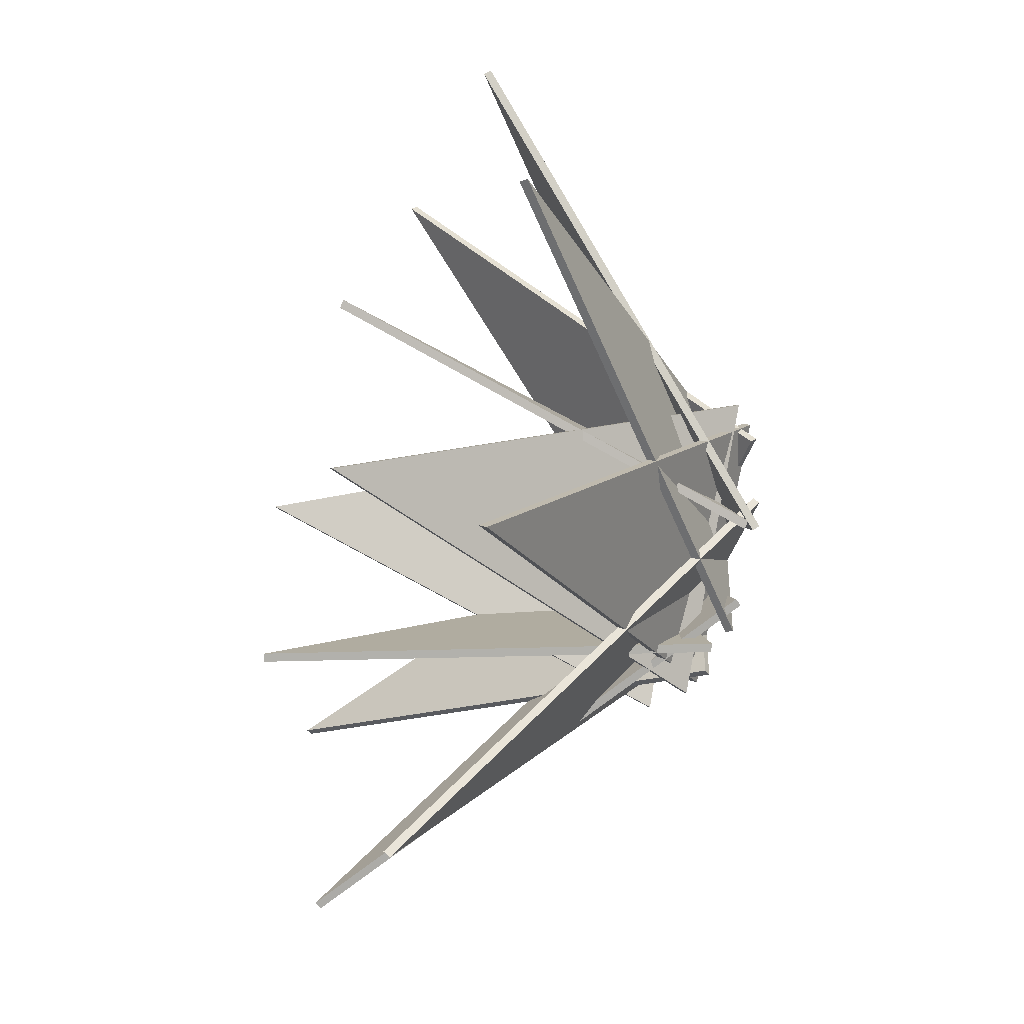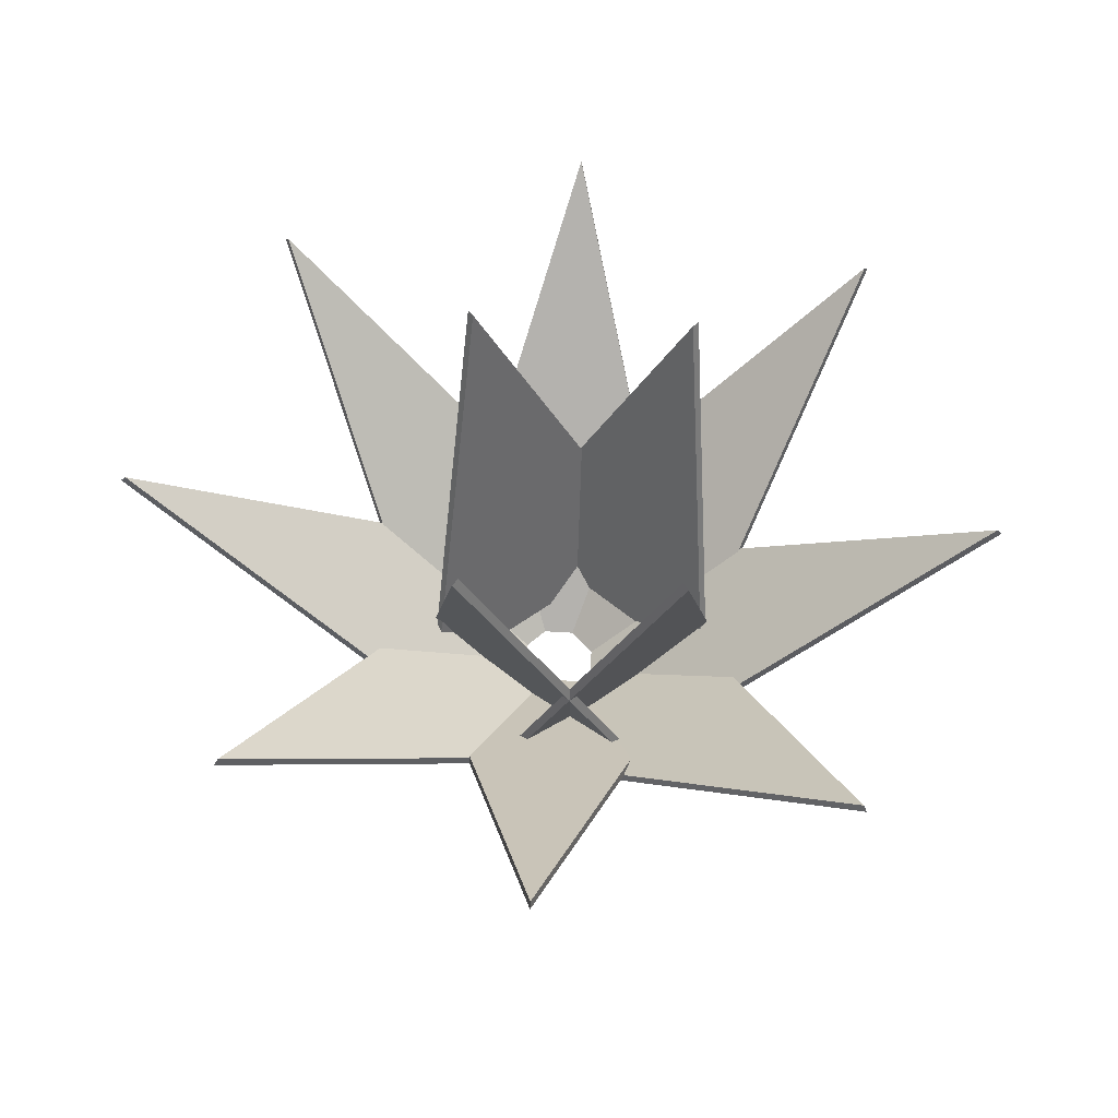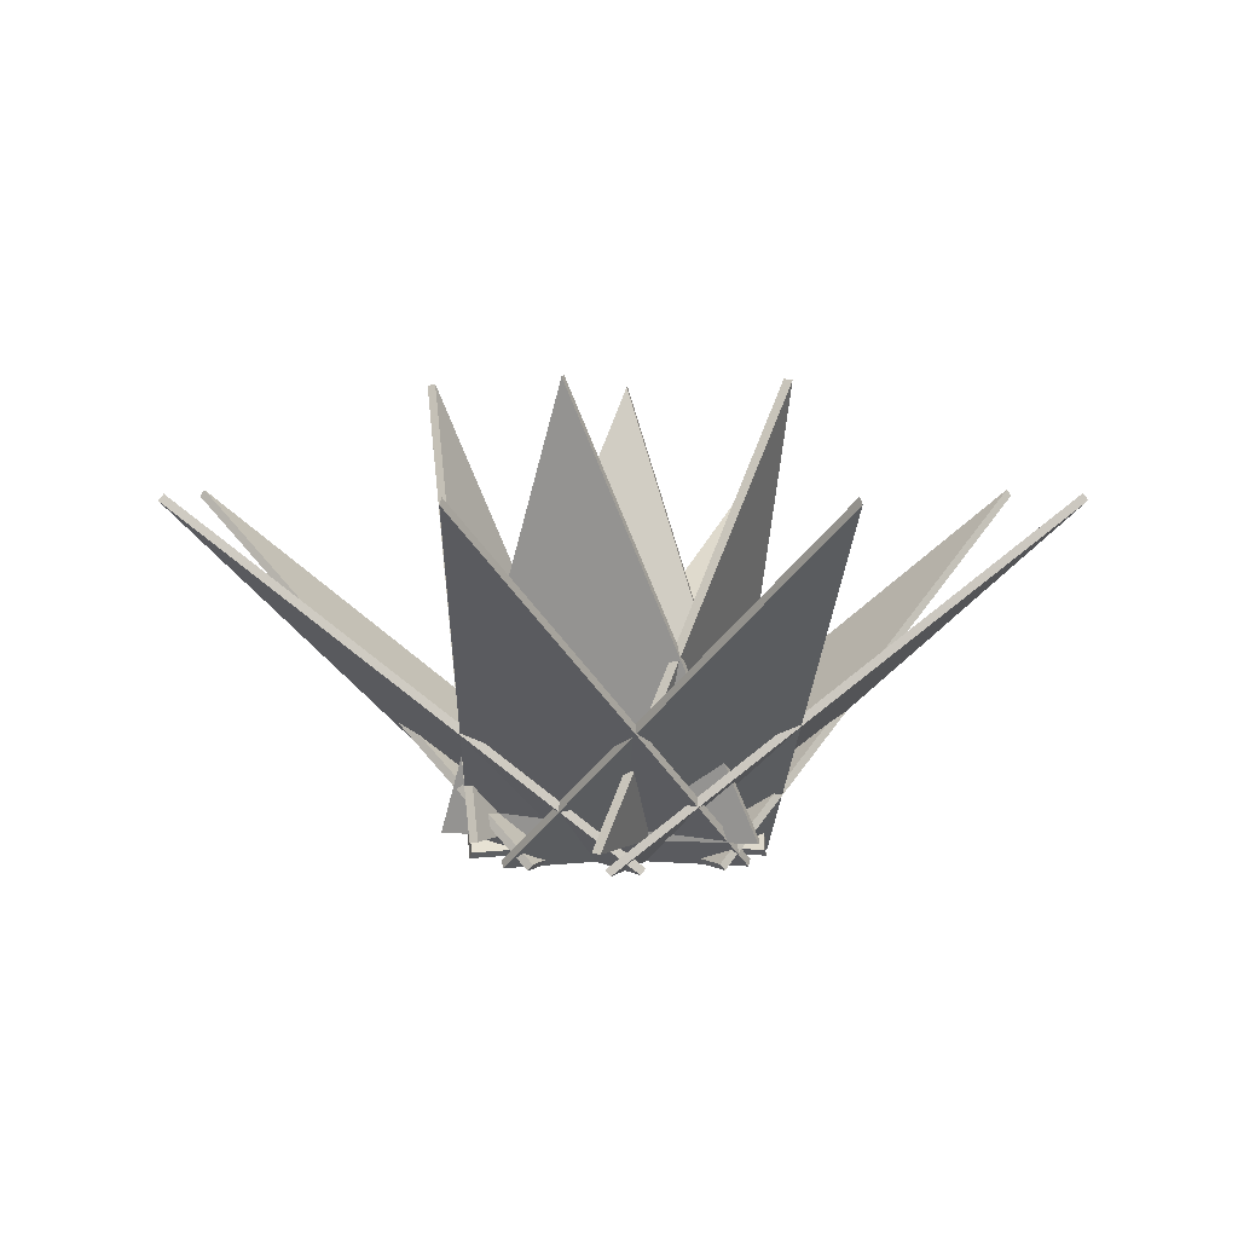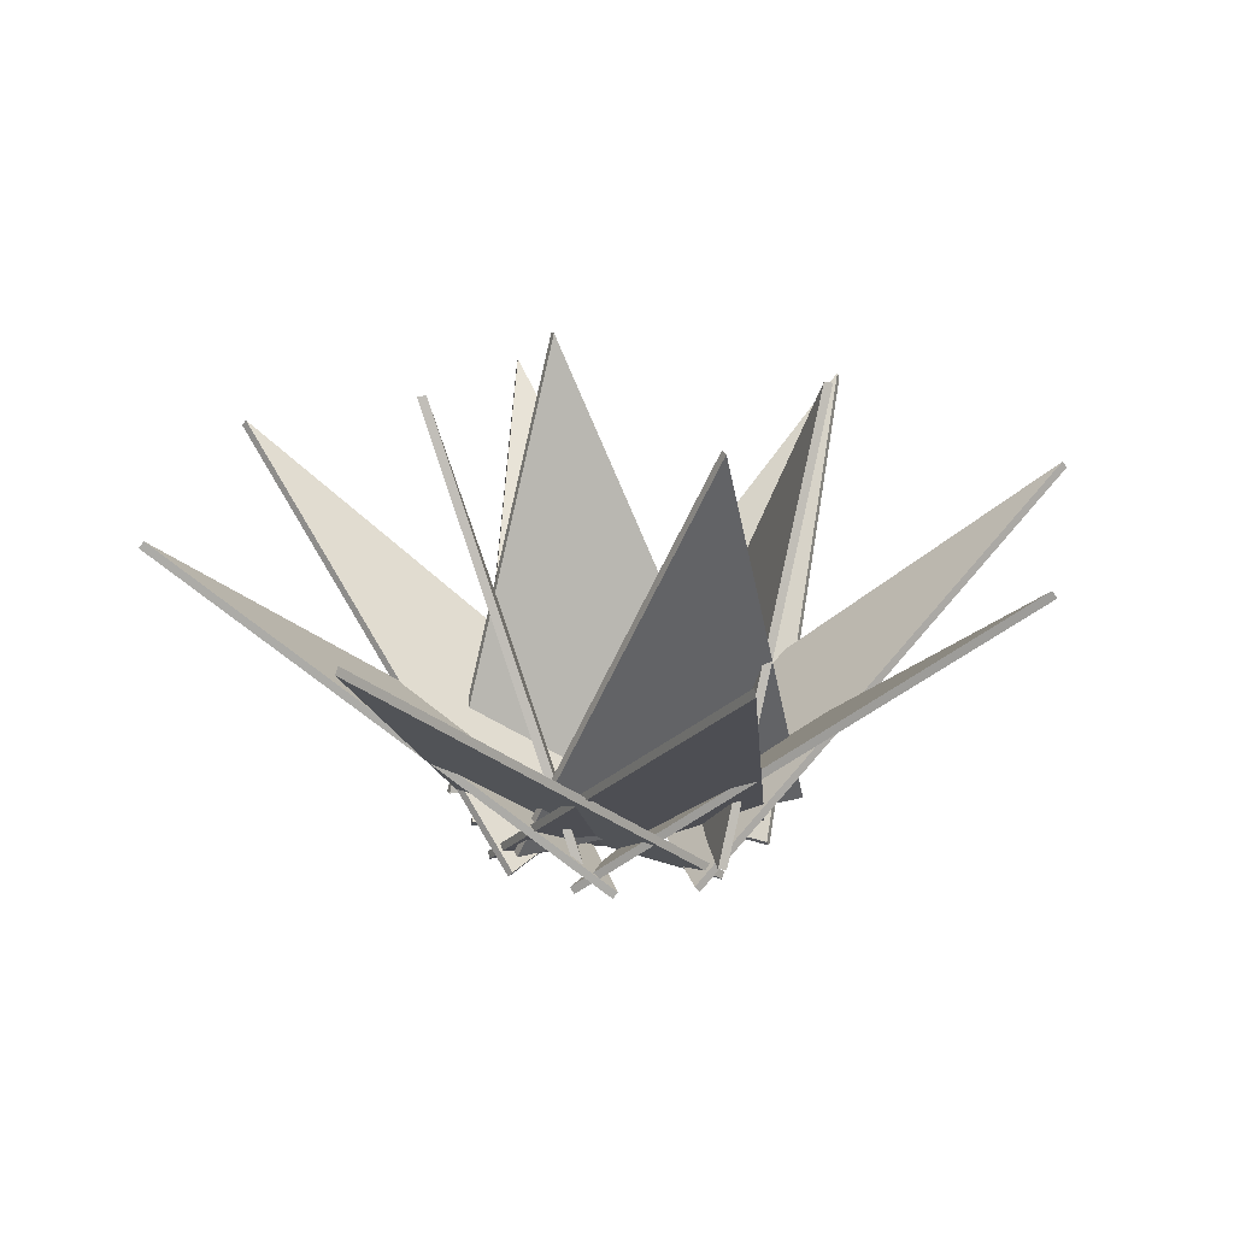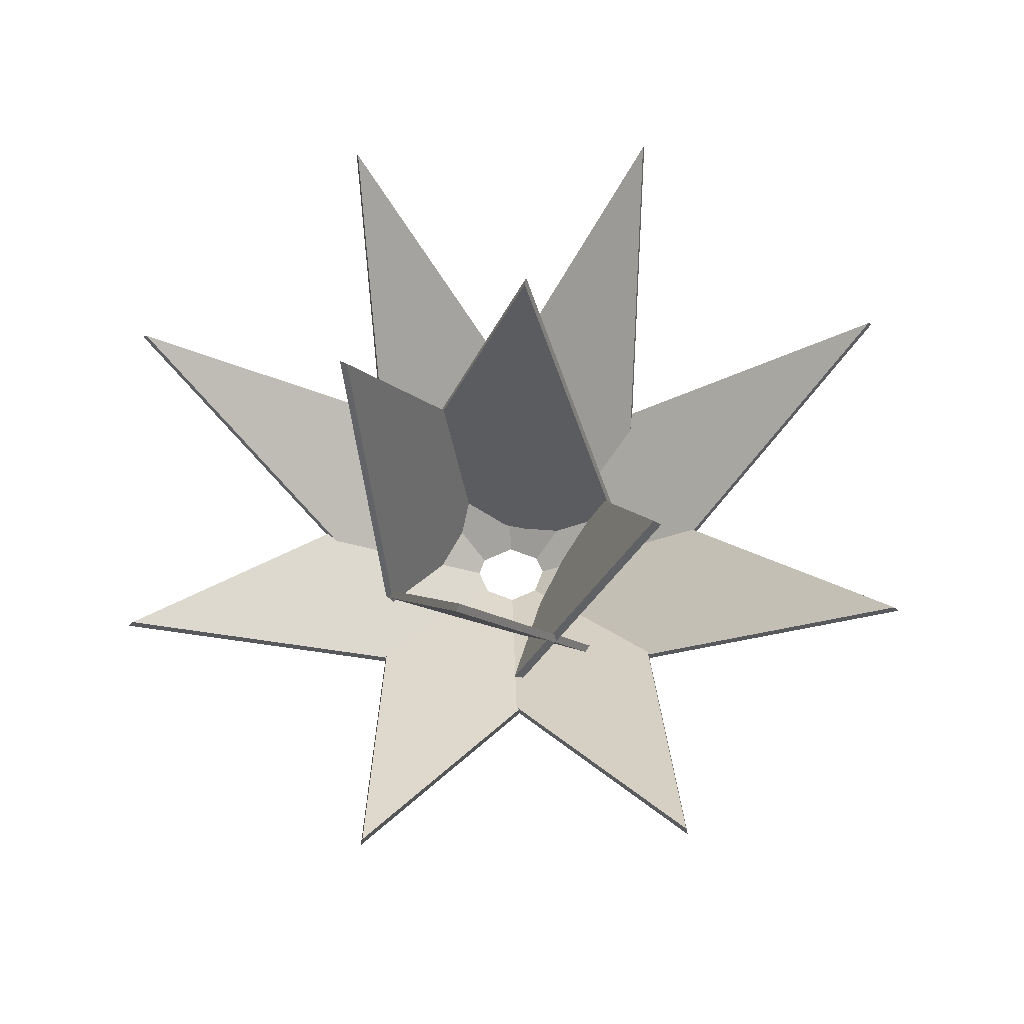
<metadata>
{"format":"obj","ext":"obj","renderer":"f3d","projection":"perspective","resolution":1024,"background":"white","views":[{"elev":-41.5,"azim":-106.4,"up":"+Z"},{"elev":59.9,"azim":93.6,"up":"+Y"},{"elev":3.3,"azim":-116.0,"up":"+Y"},{"elev":23.4,"azim":30.9,"up":"+Y"},{"elev":69.3,"azim":-114.1,"up":"+Y"}]}
</metadata>
<code>
v  -0.2391 -0.2006 -0.2365
v  0.2391 0.2006 -0.0727
v  -0.2391 -0.2006 0.0912
v  -0.2452 -0.1934 -0.2365
v  -0.2452 -0.1934 0.0912
v  0.233 0.2079 -0.0727
v  -0.3538 -0.2006 -0.2165
v  0.1002 0.2006 -0.4388
v  -0.122 -0.2006 0.0152
v  -0.3581 -0.1934 -0.2122
v  -0.1263 -0.1934 0.0195
v  0.0959 0.2079 -0.4345
v  -0.4346 -0.2006 -0.1204
v  -0.2707 0.2006 -0.5986
v  -0.1068 -0.2006 -0.1204
v  -0.4346 -0.1934 -0.1143
v  -0.1068 -0.1934 -0.1143
v  -0.2707 0.2079 -0.5925
v  -0.4282 -0.2006 0.0146
v  -0.6505 0.2006 -0.4393
v  -0.1965 -0.2006 -0.2171
v  -0.4239 -0.1934 0.019
v  -0.1922 -0.1934 -0.2128
v  -0.6462 0.2079 -0.435
v  -0.3237 -0.2006 0.0957
v  -0.8019 0.2006 -0.0682
v  -0.3237 -0.2006 -0.2321
v  -0.3177 -0.1934 0.0957
v  -0.3177 -0.1934 -0.2321
v  -0.7958 0.2079 -0.0682
v  -0.1972 -0.2006 0.0784
v  -0.6511 0.2006 0.3006
v  -0.4289 -0.2006 -0.1534
v  -0.1929 -0.1934 0.0741
v  -0.4246 -0.1934 -0.1577
v  -0.6468 0.2079 0.2963
v  -0.1153 -0.2006 -0.0226
v  -0.2791 0.2006 0.4555
v  -0.443 -0.2006 -0.0226
v  -0.1153 -0.1934 -0.0287
v  -0.443 -0.1934 -0.0287
v  -0.2791 0.2079 0.4494
v  -0.1335 -0.2006 -0.1604
v  0.0888 0.2006 0.2936
v  -0.3652 -0.2006 0.0714
v  -0.1378 -0.1934 -0.1647
v  -0.3695 -0.1934 0.0671
v  0.0845 0.2079 0.2893
v  -0.3239 -0.1705 -0.272
v  -0.0976 0.3289 -0.2274
v  -0.0947 -0.1704 0.0036
v  -0.3317 -0.1689 -0.2656
v  -0.1025 -0.1688 0.0101
v  -0.1054 0.3305 -0.221
v  -0.1026 -0.1705 -0.1948
v  -0.0871 0.3289 0.0353
v  -0.3095 -0.1704 0.0979
v  -0.1108 -0.1689 -0.2007
v  -0.3177 -0.1688 0.0921
v  -0.0953 0.3305 0.0294
v  -0.4675 -0.1705 0.0046
v  -0.4628 0.3289 -0.226
v  -0.2358 -0.1704 -0.269
v  -0.4598 -0.1689 0.0111
v  -0.2281 -0.1688 -0.2625
v  -0.4551 0.3305 -0.2194
v  -0.2362 -0.1705 0.0927
v  -0.4625 0.3289 0.0481
v  -0.4654 -0.1704 -0.1829
v  -0.2284 -0.1689 0.0862
v  -0.4576 -0.1688 -0.1894
v  -0.4547 0.3305 0.0416
g Box003
f 1 2 3
f 4 5 6
f 1 3 5 4
f 3 2 6 5
f 2 1 4 6
f 7 8 9
f 10 11 12
f 7 9 11 10
f 9 8 12 11
f 8 7 10 12
f 13 14 15
f 16 17 18
f 13 15 17 16
f 15 14 18 17
f 14 13 16 18
f 19 20 21
f 22 23 24
f 19 21 23 22
f 21 20 24 23
f 20 19 22 24
f 25 26 27
f 28 29 30
f 25 27 29 28
f 27 26 30 29
f 26 25 28 30
f 31 32 33
f 34 35 36
f 31 33 35 34
f 33 32 36 35
f 32 31 34 36
f 37 38 39
f 40 41 42
f 37 39 41 40
f 39 38 42 41
f 38 37 40 42
f 43 44 45
f 46 47 48
f 43 45 47 46
f 45 44 48 47
f 44 43 46 48
f 49 50 51
f 52 53 54
f 49 51 53 52
f 51 50 54 53
f 50 49 52 54
f 55 56 57
f 58 59 60
f 55 57 59 58
f 57 56 60 59
f 56 55 58 60
f 61 62 63
f 64 65 66
f 61 63 65 64
f 63 62 66 65
f 62 61 64 66
f 67 68 69
f 70 71 72
f 67 69 71 70
f 69 68 72 71
f 68 67 70 72

</code>
